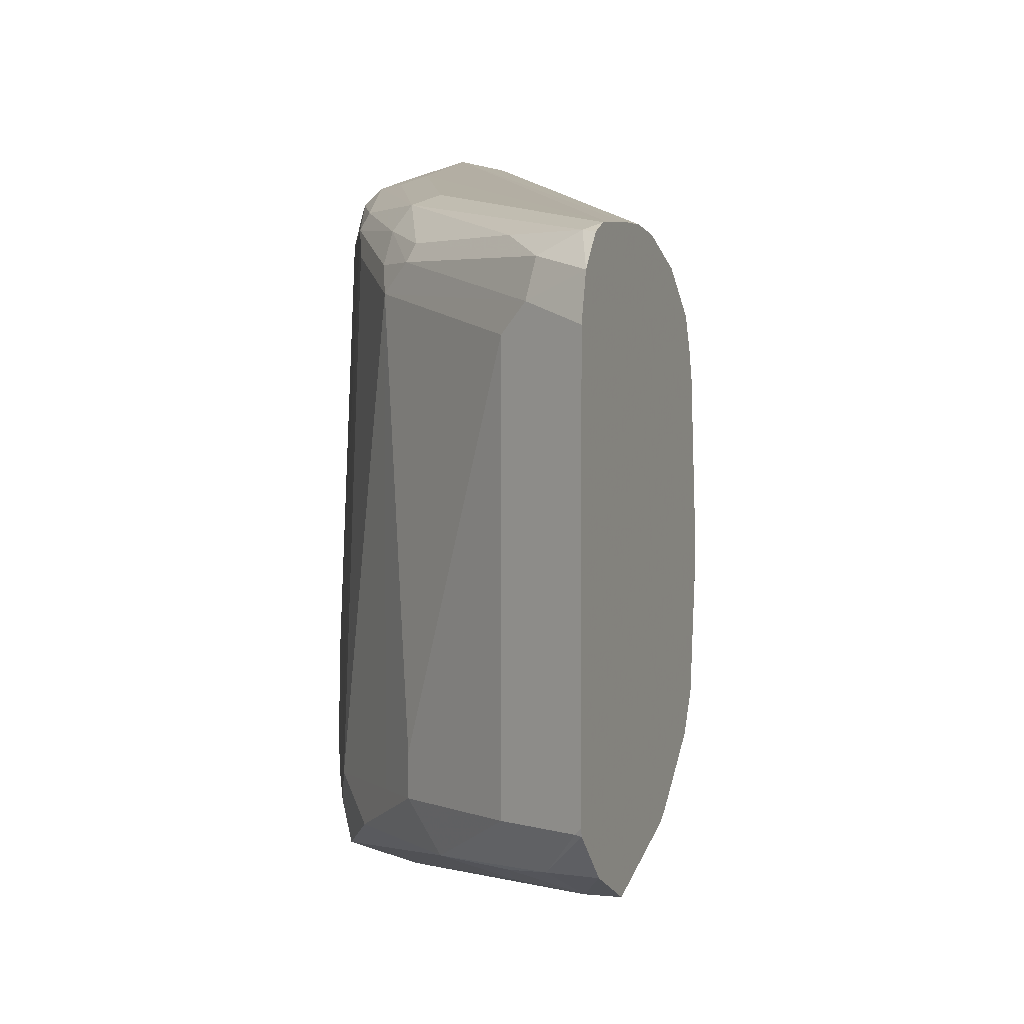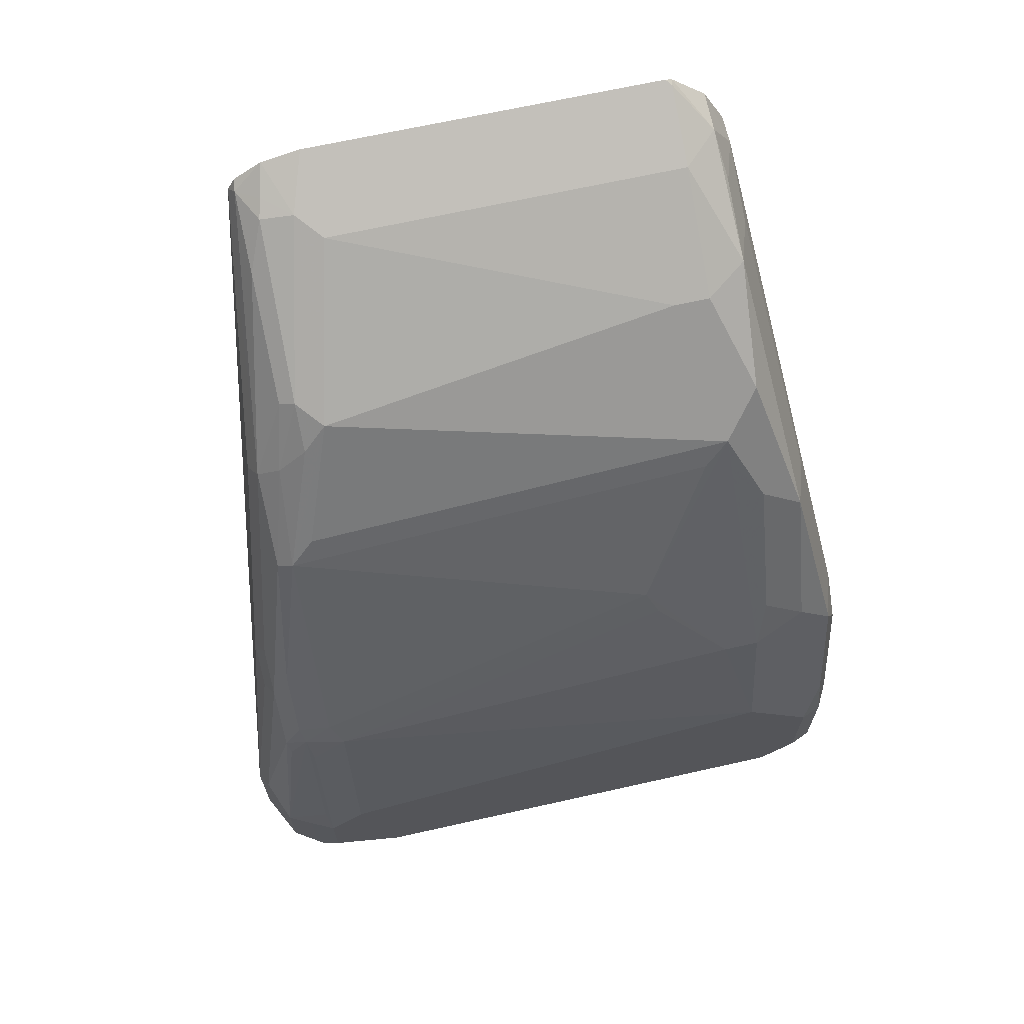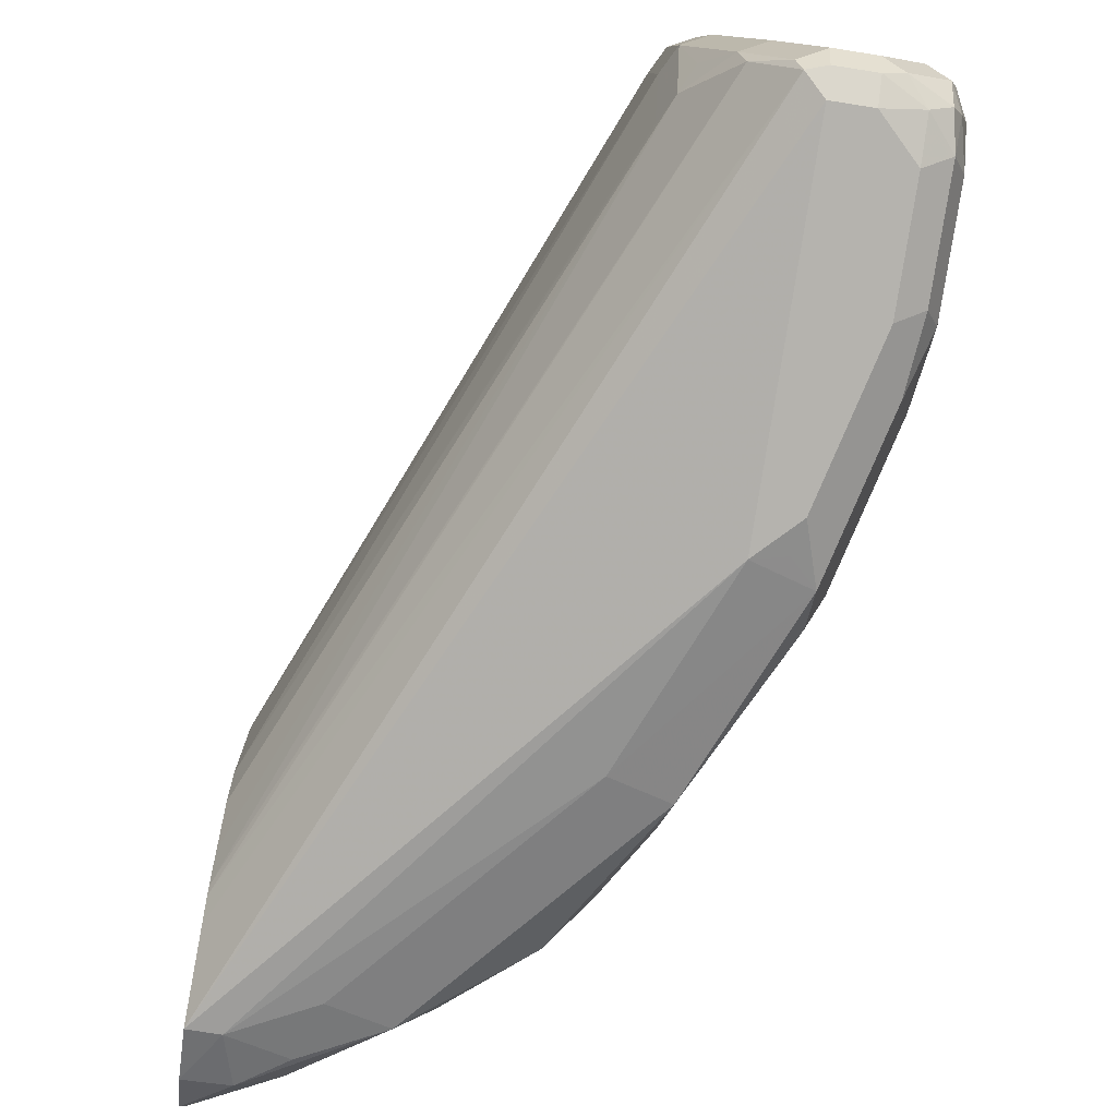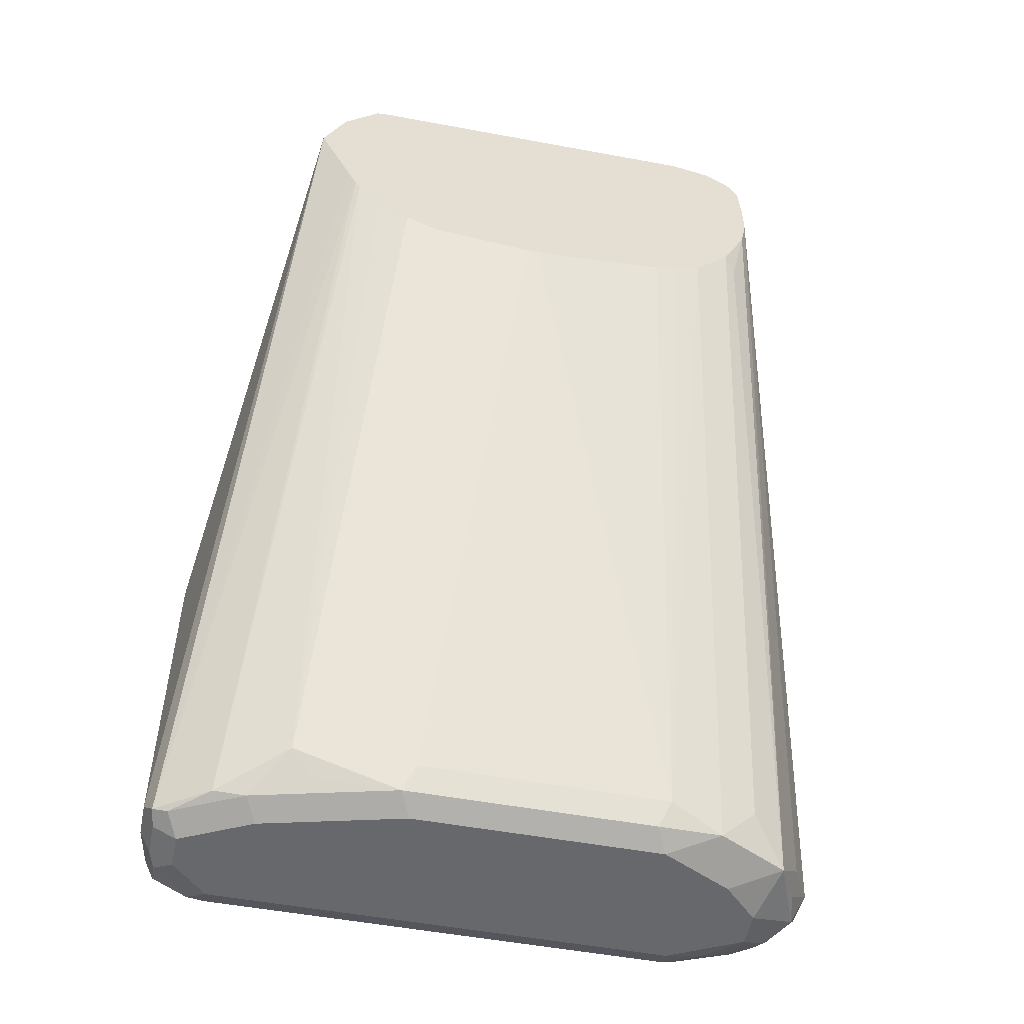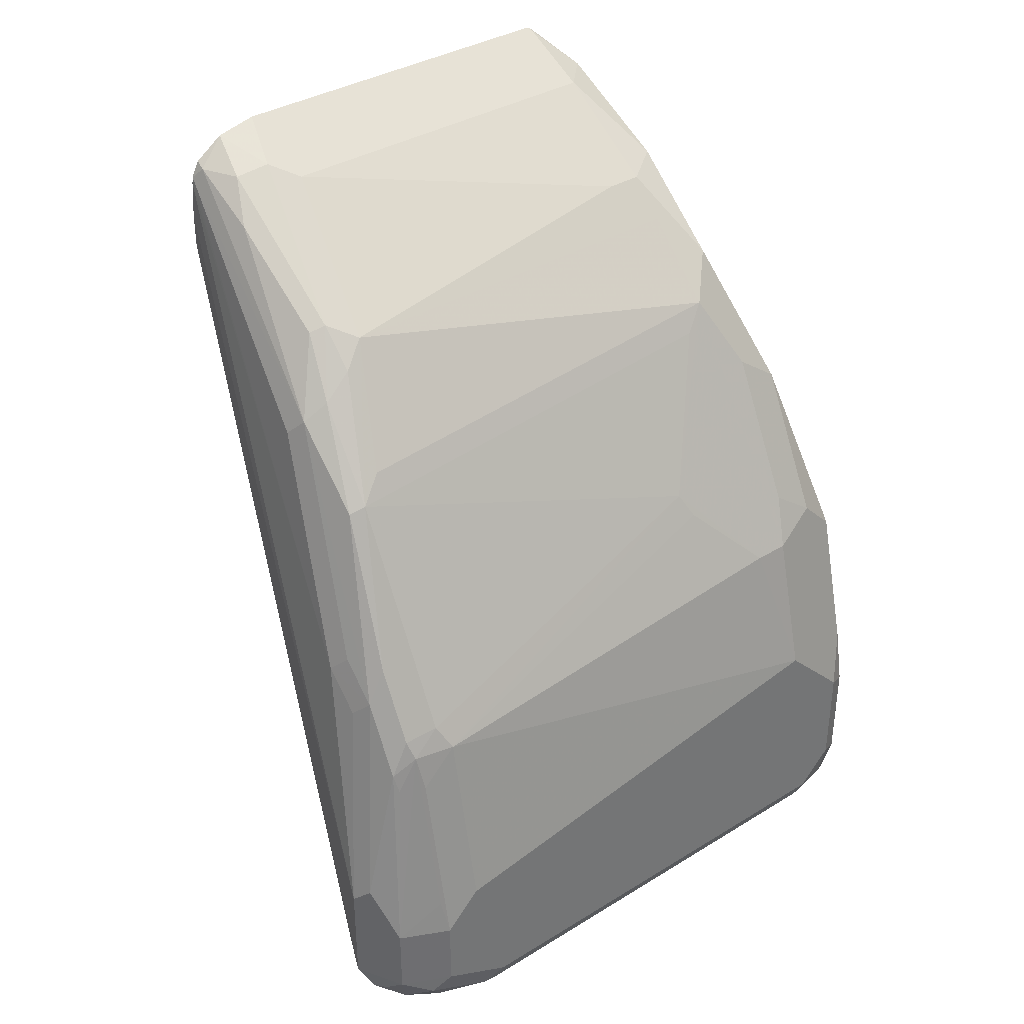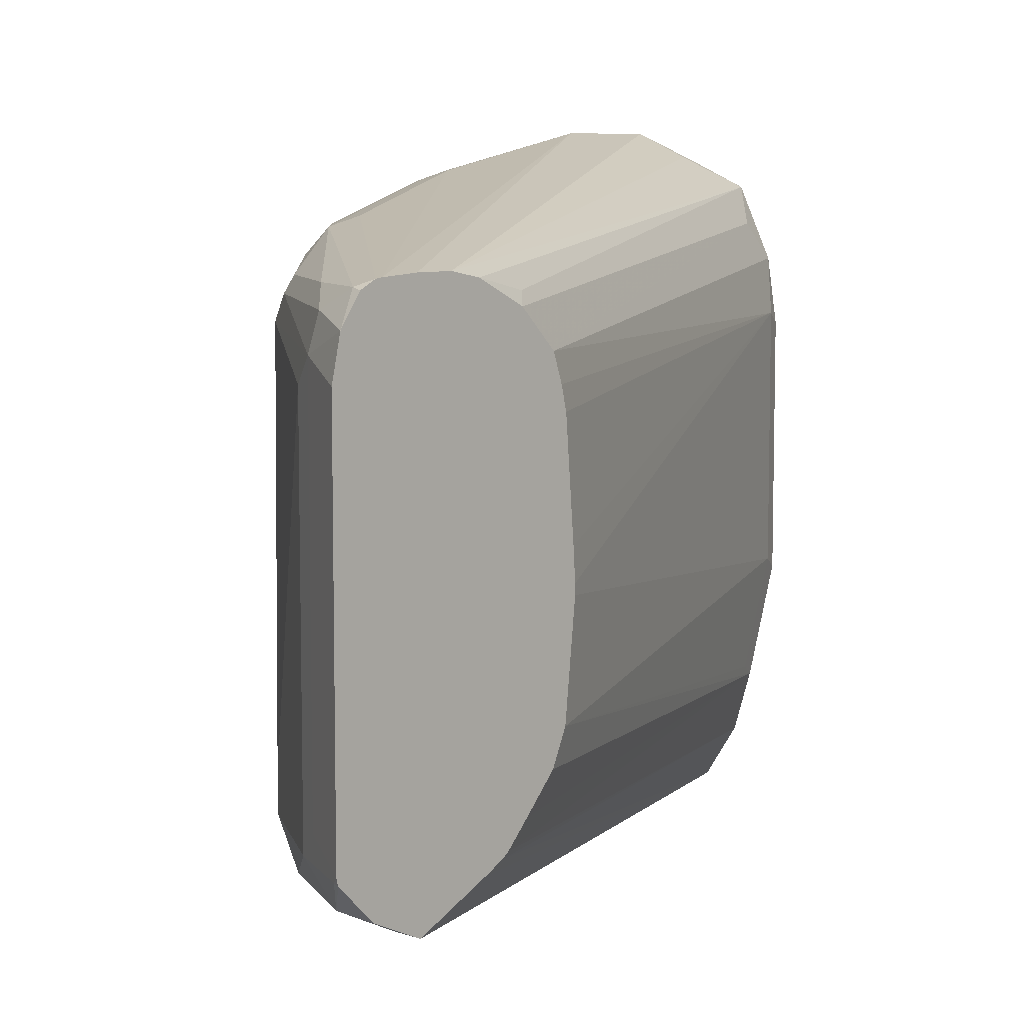
<metadata>
{"format":"obj","ext":"obj","renderer":"f3d","projection":"perspective","resolution":1024,"background":"white","views":[{"elev":2.6,"azim":-158.0,"up":"+Z"},{"elev":67.2,"azim":77.3,"up":"+Y"},{"elev":-80.0,"azim":-8.9,"up":"+Z"},{"elev":-52.5,"azim":-101.3,"up":"+Y"},{"elev":36.0,"azim":51.2,"up":"+Y"},{"elev":7.8,"azim":-137.3,"up":"+Z"}]}
</metadata>
<code>
v 0.9021 -0.2255 0.2255
v 0.8748 -0.2323 0.2118
v 0.8508 -0.2562 0.1948
v 0.8782 -0.2494 0.2084
v 0.8953 -0.2529 0.2118
v 0.9089 -0.2392 0.2187
v 0.9175 -0.2358 0.2153
v 0.9294 -0.2255 0.2118
v 0.9123 -0.1538 0.2204
v 0.9021 -0.164 0.2255
v 0.6802 0.164 0.164
v 0.8304 -0.2358 0.1742
v 0.8304 -0.2562 0.1538
v 0.8406 -0.2665 0.123
v 0.8611 -0.2665 0.164
v 0.8645 -0.2631 0.1811
v 0.8816 -0.2665 0.1845
v 0.6802 0.1469 0.1606
v 0.6869 0.1128 0.1538
v 0.6802 0.1194 0.1471
v 0.9021 -0.2665 0.1845
v 0.9089 -0.2597 0.1982
v 0.9226 -0.246 0.205
v 0.9363 -0.2255 0.1982
v 0.9294 -0.1845 0.2118
v 0.938 -0.2358 0.1948
v 0.9123 -0.07174 0.1999
v 0.8919 -0.03074 0.1999
v 0.8816 -0.04098 0.205
v 0.8611 -0.0205 0.205
v 0.6802 0.205 0.1626
v 0.6802 0.1845 0.164
v 0.6802 0.09884 0.1266
v 0.8201 -0.246 0.123
v 0.8269 -0.2597 0.1162
v 0.8406 -0.2665 -0.02049
v 0.9226 -0.2665 0.1435
v 0.9252 -0.2614 0.164
v 0.9175 -0.2562 0.1948
v 0.9294 -0.2529 0.1845
v 0.9431 -0.2255 0.1845
v 0.9363 -0.1845 0.1982
v 0.938 -0.164 0.1871
v 0.9175 -0.0615 0.1871
v 0.9158 -0.08198 0.1982
v 0.938 -0.2562 0.1538
v 0.9123 -0.05122 0.1896
v 0.8919 -0.01026 0.1896
v 0.8508 0.07175 0.1794
v 0.8099 0.1128 0.1794
v 0.8713 -0.01026 0.1999
v 0.7996 0.1025 0.1845
v 0.6802 0.2086 0.1622
v 0.6802 0.09355 0.1114
v 0.8201 -0.246 -0.02049
v 0.6802 0.09042 0.09886
v 0.6802 0.08518 0.03777
v 0.6802 0.08395 0.02046
v 0.8269 -0.2597 -0.02732
v 0.8611 -0.2665 -0.1025
v 0.8474 -0.2597 -0.1093
v 0.9226 -0.2665 -0.123
v 0.9363 -0.2597 0.1435
v 0.9431 -0.246 0.1435
v 0.9431 -0.1845 0.1845
v 0.9226 -0.0615 0.164
v 0.9158 -0.04784 0.1708
v 0.9226 -0.08198 0.1845
v 0.8953 -0.006879 0.1708
v 0.8543 0.07513 0.1708
v 0.815 0.123 0.1666
v 0.7894 0.1538 0.1589
v 0.7279 0.1948 0.1589
v 0.6869 0.2152 0.1589
v 0.6802 0.2175 0.1578
v 0.8201 -0.2255 -0.082
v 0.6802 0.08395 0.01501
v 0.6802 0.09042 -0.04463
v 0.8269 -0.2392 -0.08883
v 0.8337 -0.2529 -0.07517
v 0.8816 -0.2665 -0.1435
v 0.8679 -0.2597 -0.1503
v 0.8508 -0.2562 -0.1281
v 0.9021 -0.2665 -0.1435
v 0.9329 -0.2614 -0.1332
v 0.9363 -0.2597 -0.123
v 0.9431 -0.246 -0.123
v 0.9431 -0.164 0.164
v 0.9431 -0.123 -0.1025
v 0.9226 -0.04098 -0.082
v 0.9021 -2.016e-05 -0.04097
v 0.8953 0.01365 -0.03415
v 0.8474 0.0888 0.1572
v 0.8064 0.1503 0.1367
v 0.8133 0.1367 0.1503
v 0.8543 0.09566 -0.07517
v 0.8474 0.1093 -0.08883
v 0.7928 0.1571 0.1503
v 0.7073 0.2152 0.1486
v 0.6971 0.2204 0.1461
v 0.6802 0.2288 0.1418
v 0.6802 0.09884 -0.06332
v 0.6802 0.116 -0.08215
v 0.6802 0.1286 -0.0955
v 0.9123 -0.2614 -0.1538
v 0.8713 -0.2562 -0.1589
v 0.8816 -0.2597 -0.1572
v 0.6802 0.1323 -0.09824
v 0.9329 -0.2512 -0.1538
v 0.938 -0.2486 -0.1435
v 0.9431 -0.2255 -0.1435
v 0.9226 -0.04098 -0.1025
v 0.9431 -0.164 -0.1435
v 0.8064 0.1503 -0.08883
v 0.7859 0.1708 -0.06831
v 0.7244 0.2118 0.1162
v 0.7108 0.2187 0.1298
v 0.8679 0.06832 -0.1093
v 0.8713 0.05122 -0.1332
v 0.8269 0.1298 -0.1093
v 0.6802 0.234 0.1194
v 0.9021 -0.2597 -0.1572
v 0.9226 -0.2486 -0.1589
v 0.8816 -0.246 -0.164
v 0.9021 -0.246 -0.164
v 0.6802 0.1435 -0.1038
v 0.6802 0.1845 -0.123
v 0.9363 -0.2323 -0.1572
v 0.9226 -0.08198 -0.1435
v 0.9192 -0.04441 -0.1196
v 0.9123 -0.03074 -0.1332
v 0.9089 -0.01369 -0.1093
v 0.9363 -0.1709 -0.1572
v 0.9329 -0.1332 -0.1538
v 0.7859 0.1708 -0.08883
v 0.7244 0.2118 -0.08883
v 0.7108 0.2187 -0.07517
v 0.8406 0.04099 -0.1435
v 0.7688 0.1742 -0.1127
v 0.8919 0.01022 -0.1332
v 0.9123 -0.05122 -0.1538
v 0.6802 0.234 -0.08562
v 0.9226 -0.2255 -0.164
v 0.8816 -0.0615 -0.164
v 0.6802 0.2125 -0.11
v 0.6971 0.1845 -0.123
v 0.9226 -0.164 -0.164
v 0.7039 0.2118 -0.1093
v 0.6834 0.2323 -0.08883
v 0.7381 0.164 -0.123
v 0.7279 0.1948 -0.1127
v 0.9021 -0.08198 -0.164
v 0.8987 -0.06488 -0.1606
v 0.6802 0.233 -0.08947
f 1 2 3
f 89 112 90
f 87 110 111
f 86 110 87
f 85 110 86
f 85 109 110
f 85 105 109
f 83 108 106
f 83 104 108
f 82 83 106
f 81 107 105
f 81 106 107
f 81 105 84
f 79 104 83
f 79 103 104
f 79 102 103
f 89 113 129
f 78 102 79
f 89 129 112
f 90 97 92
f 98 117 99
f 97 112 118
f 97 120 114
f 97 119 120
f 97 118 119
f 94 97 114
f 94 98 95
f 94 117 98
f 94 116 117
f 94 115 116
f 94 135 115
f 94 114 135
f 93 97 94
f 92 97 96
f 90 92 91
f 90 112 97
f 99 117 100
f 76 78 79
f 74 100 101
f 66 89 90
f 65 88 68
f 63 87 64
f 63 86 87
f 62 85 86
f 62 105 85
f 62 84 105
f 61 83 82
f 61 79 83
f 61 80 79
f 61 82 81
f 60 61 81
f 59 80 61
f 59 79 80
f 55 78 76
f 66 90 91
f 74 101 75
f 66 91 92
f 66 68 88
f 74 99 100
f 73 99 74
f 72 99 73
f 72 98 99
f 71 98 72
f 71 95 98
f 70 97 93
f 70 96 97
f 70 92 96
f 70 95 71
f 70 94 95
f 70 93 94
f 69 92 70
f 67 92 69
f 66 88 89
f 66 92 67
f 100 117 101
f 101 117 121
f 105 107 122
f 134 152 141
f 134 147 152
f 133 147 134
f 131 140 132
f 131 141 140
f 130 141 131
f 129 141 130
f 128 147 133
f 128 143 147
f 127 146 144
f 127 145 146
f 124 143 125
f 124 147 143
f 124 152 147
f 124 144 152
f 135 139 136
f 124 127 144
f 136 148 149
f 136 142 137
f 148 154 149
f 146 148 151
f 146 151 150
f 145 148 146
f 145 154 148
f 144 153 152
f 142 149 154
f 141 153 144
f 141 152 153
f 139 151 148
f 139 150 151
f 138 144 146
f 138 141 144
f 138 146 150
f 136 139 148
f 136 149 142
f 123 143 128
f 123 125 143
f 122 125 123
f 112 130 131
f 112 129 130
f 111 133 113
f 111 128 133
f 110 128 111
f 109 128 110
f 109 123 128
f 106 127 124
f 106 126 127
f 106 108 126
f 106 122 107
f 106 125 122
f 106 124 125
f 105 123 109
f 105 122 123
f 112 131 132
f 112 132 118
f 113 133 134
f 113 134 141
f 120 139 135
f 119 141 138
f 119 140 141
f 119 139 120
f 119 150 139
f 119 138 150
f 118 140 119
f 55 77 78
f 118 132 140
f 117 137 142
f 116 137 117
f 116 136 137
f 115 136 116
f 115 135 136
f 114 120 135
f 113 141 129
f 117 142 121
f 55 79 59
f 81 82 106
f 53 74 75
f 11 103 102
f 11 104 103
f 11 108 104
f 11 126 108
f 11 127 126
f 11 145 127
f 11 154 145
f 11 142 154
f 11 121 142
f 11 101 121
f 11 75 101
f 11 53 75
f 11 31 53
f 11 32 31
f 10 31 32
f 11 102 78
f 10 30 31
f 11 78 77
f 11 58 57
f 14 81 84
f 14 60 81
f 14 36 60
f 14 59 36
f 14 35 59
f 13 33 34
f 13 35 14
f 13 34 35
f 12 33 13
f 12 20 33
f 11 20 18
f 11 33 20
f 11 54 33
f 11 56 54
f 11 57 56
f 11 77 58
f 10 29 30
f 9 25 27
f 9 29 10
f 3 15 16
f 3 14 15
f 3 13 14
f 3 12 13
f 2 11 3
f 1 11 2
f 1 32 11
f 1 10 32
f 1 9 10
f 1 8 9
f 1 7 8
f 1 6 7
f 1 5 6
f 1 4 5
f 1 3 4
f 3 16 17
f 3 17 5
f 3 5 4
f 3 11 18
f 9 28 29
f 9 27 28
f 8 26 24
f 8 23 26
f 55 76 79
f 8 42 25
f 8 24 42
f 14 84 62
f 7 23 8
f 5 23 6
f 5 22 23
f 5 21 22
f 5 17 21
f 3 20 12
f 3 19 20
f 3 18 19
f 6 23 7
f 14 62 37
f 8 25 9
f 14 21 17
f 41 89 88
f 41 113 89
f 41 111 113
f 41 87 111
f 41 64 87
f 38 40 39
f 38 46 40
f 38 63 46
f 37 63 38
f 37 86 63
f 37 62 86
f 36 61 60
f 36 59 61
f 34 77 55
f 34 58 77
f 41 88 65
f 34 57 58
f 42 65 43
f 44 67 47
f 14 37 21
f 50 53 52
f 50 74 53
f 50 73 74
f 50 72 73
f 50 71 72
f 49 71 50
f 49 70 71
f 48 70 49
f 48 69 70
f 47 69 48
f 47 67 69
f 46 63 64
f 44 68 66
f 44 65 68
f 43 65 44
f 34 56 57
f 44 66 67
f 34 59 35
f 25 44 45
f 25 43 44
f 25 42 43
f 24 26 41
f 24 65 42
f 24 41 65
f 23 39 40
f 22 39 23
f 22 38 39
f 21 38 22
f 21 37 38
f 18 20 19
f 15 17 16
f 34 54 56
f 14 17 15
f 25 45 27
f 26 40 46
f 23 40 26
f 26 64 41
f 33 54 34
f 26 46 64
f 30 53 31
f 30 52 53
f 30 50 52
f 34 55 59
f 28 51 30
f 28 50 51
f 30 51 50
f 28 49 50
f 28 48 49
f 28 47 48
f 28 30 29
f 27 45 44
f 27 47 28
f 27 44 47

</code>
